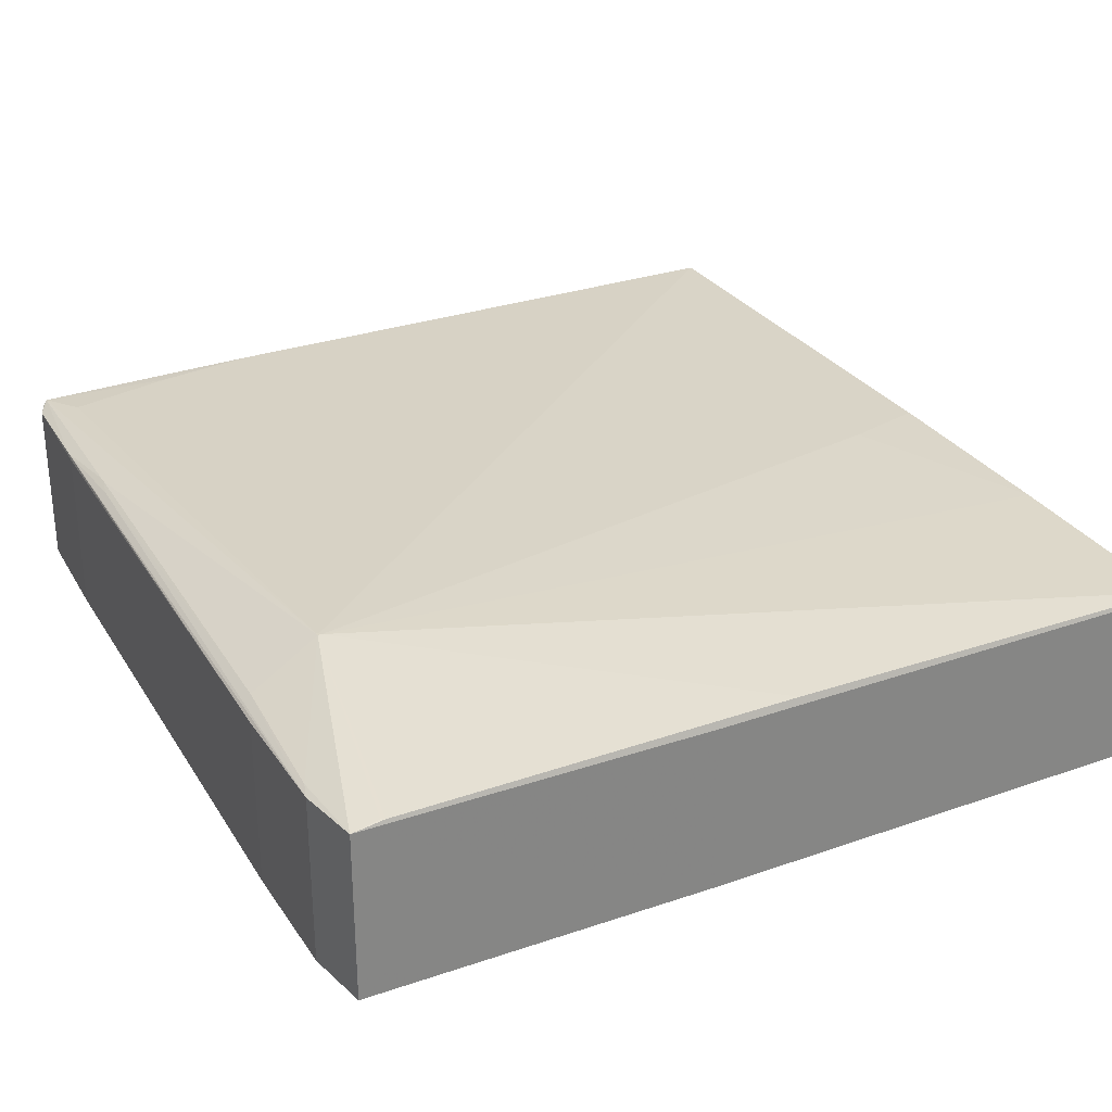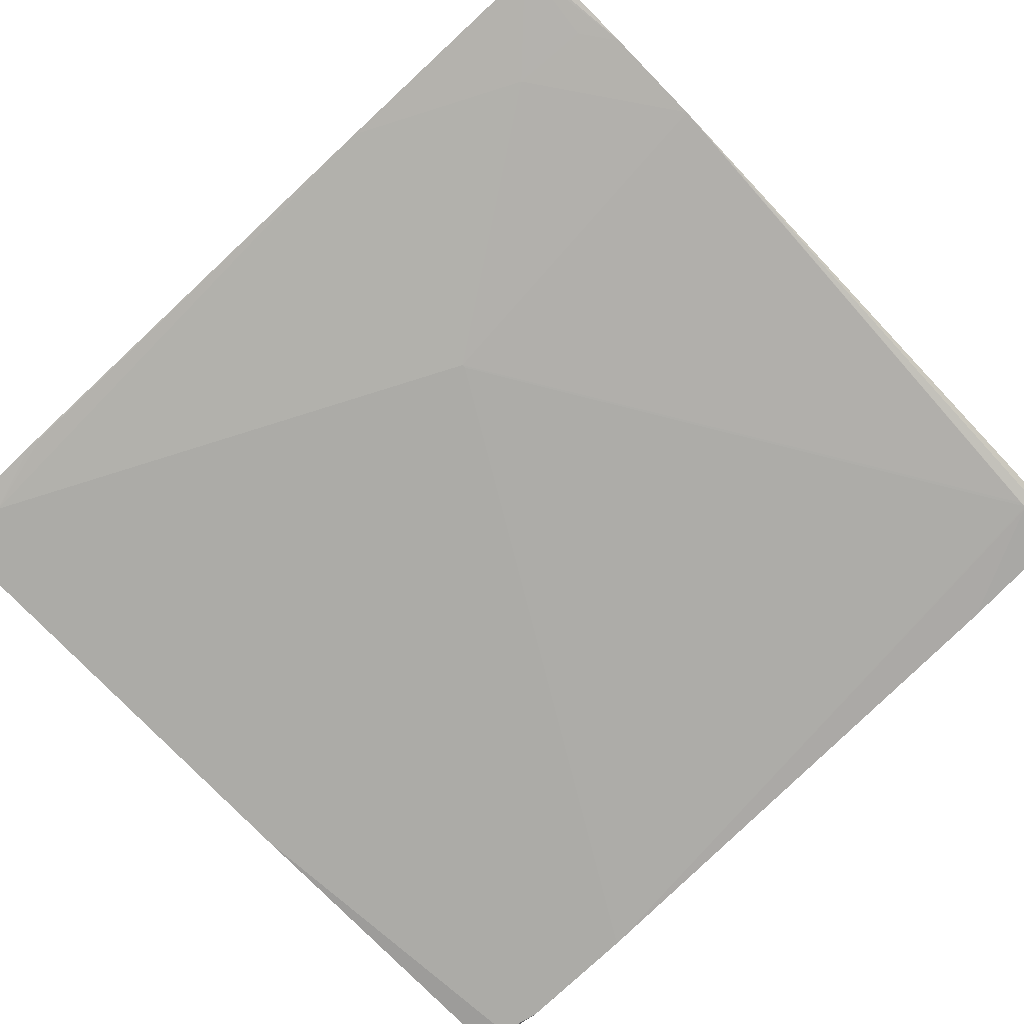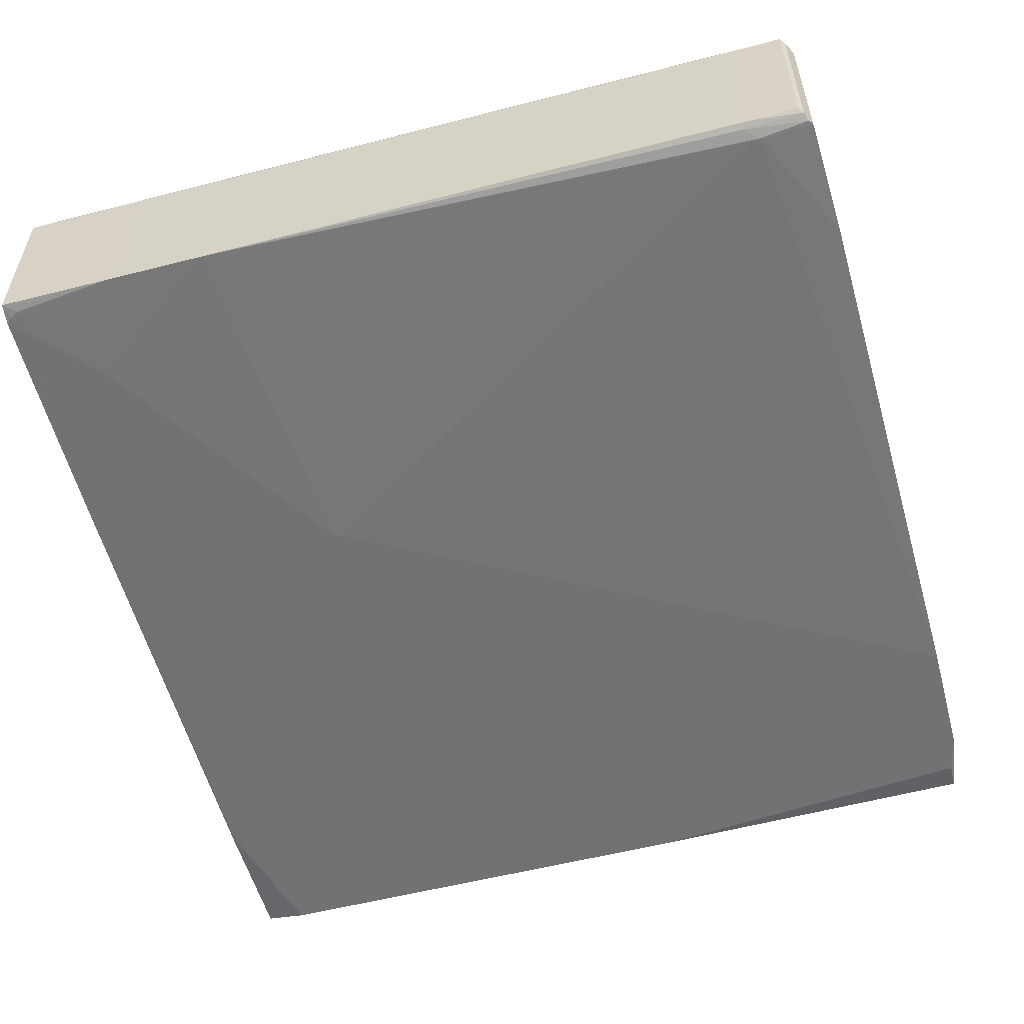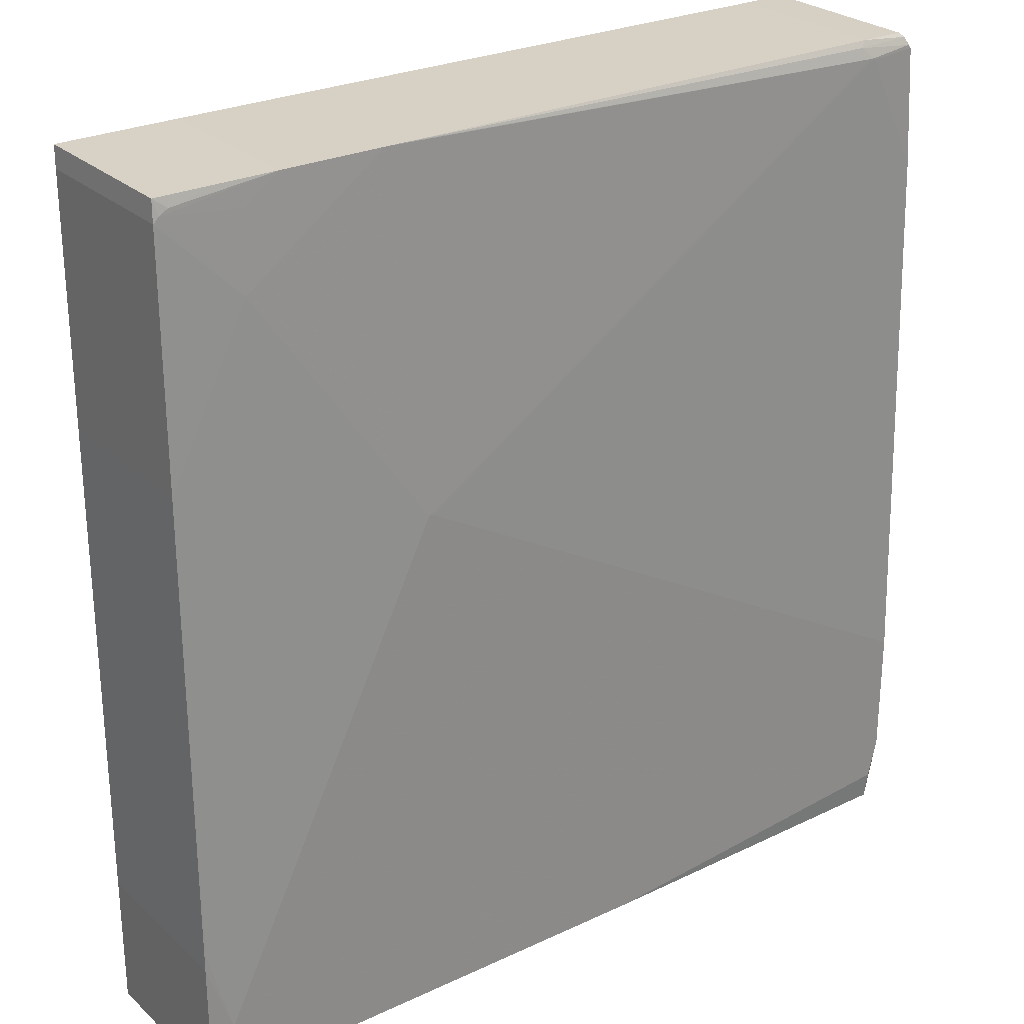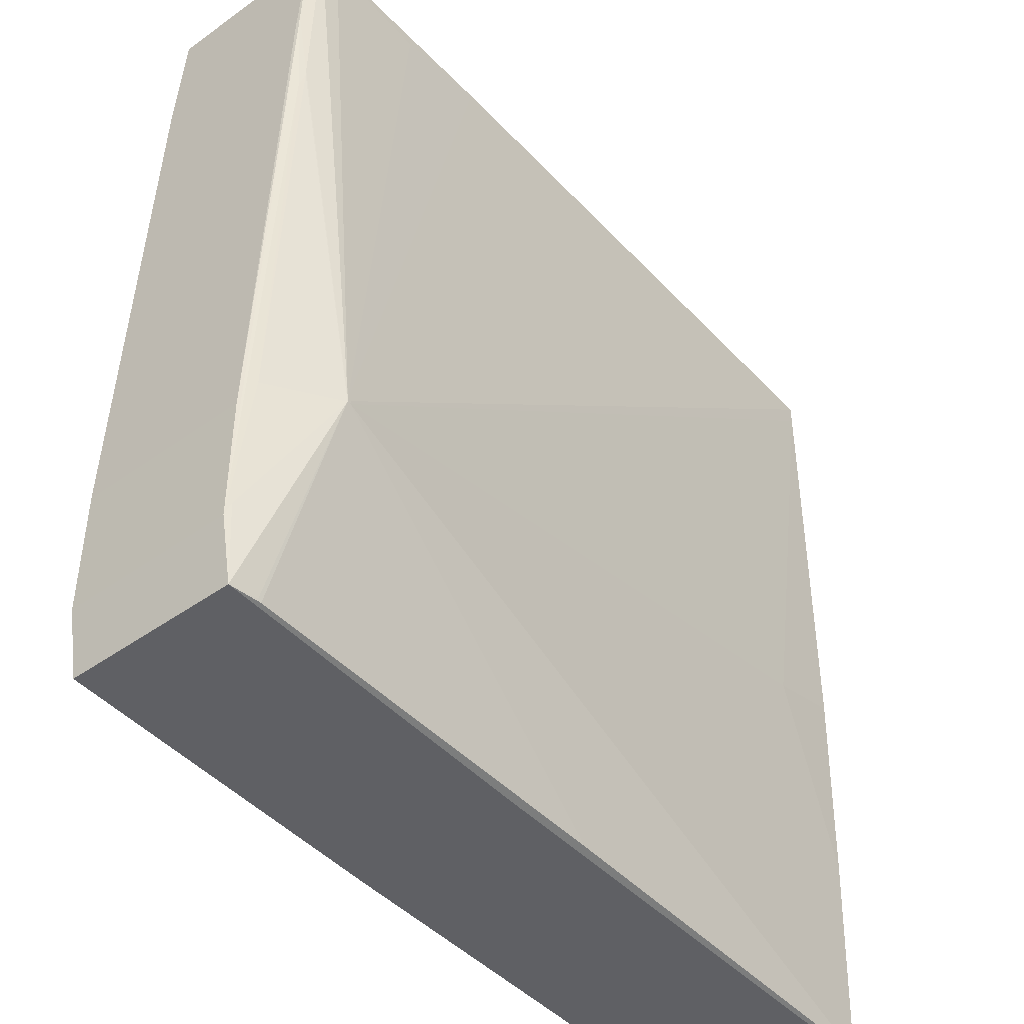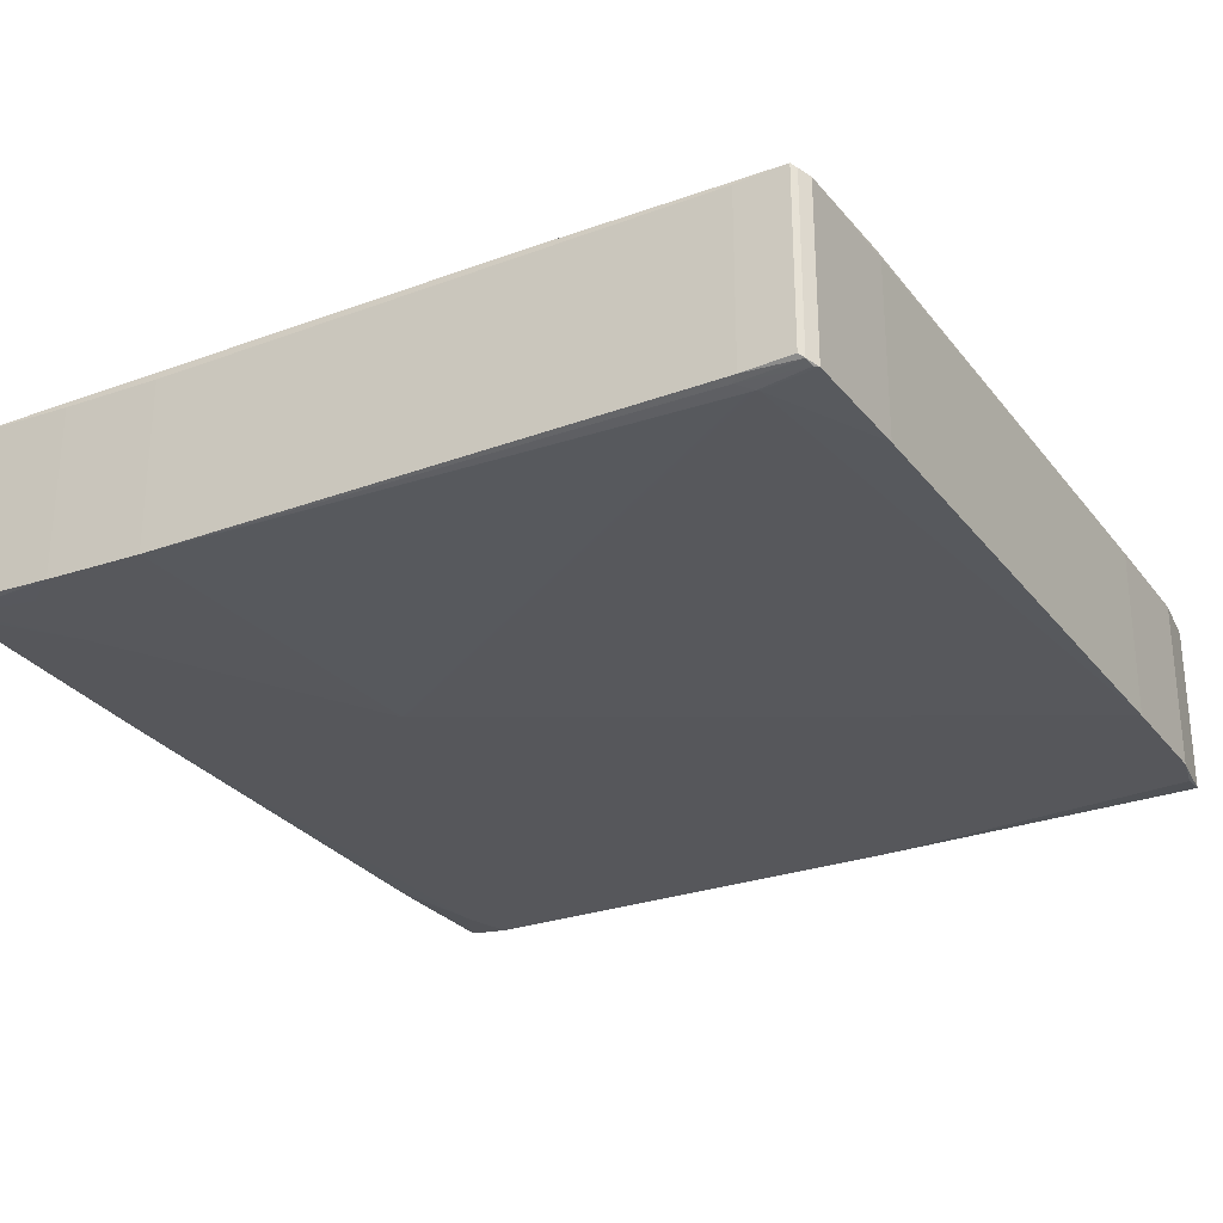
<metadata>
{"format":"obj","ext":"obj","renderer":"f3d","projection":"perspective","resolution":1024,"background":"white","views":[{"elev":29.0,"azim":-27.6,"up":"+Z"},{"elev":-76.2,"azim":133.6,"up":"+Z"},{"elev":-55.4,"azim":-164.8,"up":"+Z"},{"elev":26.7,"azim":143.9,"up":"+Y"},{"elev":-44.9,"azim":-50.3,"up":"+Y"},{"elev":-27.3,"azim":-150.6,"up":"+Z"}]}
</metadata>
<code>
v -0.06698 0.1202 -0.07067
v -0.08651 -0.07406 -0.07367
v 0.08733 0.02336 -0.07367
v -0.08518 -0.1073 -0.02267
v -0.08356 -0.1316 -0.02267
v -0.06249 -0.06243 -0.01067
v -0.06752 0.1197 -0.07067
v -0.08362 0.08587 -0.07067
v -0.08231 0.1204 -0.06967
v -0.06305 0.1236 -0.06967
v 0.09209 0.1257 -0.06967
v -0.06501 0.1253 -0.06867
v 0.1601 0.1187 -0.01667
v 0.1363 -0.01852 -0.01667
v 0.1606 -0.01113 -0.01767
v 0.1616 -0.07106 -0.01967
v -0.08338 0.08828 -0.01967
v -0.08362 0.08587 -0.02067
v -0.08651 -0.07406 -0.02367
v -0.08231 0.1204 -0.01967
v -0.04078 0.1203 -0.01667
v -0.06249 -0.06139 -0.01067
v -0.01216 0.1245 -0.01667
v -0.07259 0.1129 -0.01667
v -0.08308 -0.06591 -0.02067
v -0.08077 0.06114 -0.01767
v -0.07525 -0.1307 -0.02167
v 0.01801 -0.132 -0.07367
v -0.0838 -0.1233 -0.07367
v -0.08356 -0.1316 -0.07267
v 0.1512 -0.132 -0.07367
v 0.1556 -0.1184 -0.07367
v 0.1632 -0.1316 -0.07267
v 0.1265 0.1253 -0.06867
v 0.1381 0.09576 -0.06967
v 0.09691 0.1257 -0.06967
v 0.1606 0.1185 -0.06767
v 0.1616 0.04817 -0.06967
v 0.159 0.1201 -0.06767
v 0.1601 0.1245 -0.06667
v 0.1564 0.1217 -0.06767
v 0.1436 0.1249 -0.06767
v -0.08047 0.1237 -0.06867
v -0.07918 0.1249 -0.06767
v -0.08651 -0.1114 -0.02367
v -0.07918 0.1249 -0.01767
v -0.08077 0.06327 -0.01767
v -0.07417 -0.1312 -0.02167
v 0.1561 -0.1157 -0.07367
v 0.1626 -0.08841 -0.07267
v 0.1632 -0.09273 -0.07267
v 0.1561 -0.1141 -0.07367
v 0.08841 0.02336 -0.07367
v -0.06537 0.1202 -0.07067
v 0.1366 0.1178 -0.06867
v -0.08124 0.1214 -0.06967
v -0.08207 0.05601 -0.01867
v -0.08651 -0.1114 -0.07367
v -0.08047 0.1237 -0.01867
v -0.06145 -0.06243 -0.01067
v 0.1632 -0.1316 -0.02267
v 0.04209 -0.1312 -0.02167
v -0.08338 0.08614 -0.01967
v 0.1632 -0.09273 -0.02267
v 0.1616 0.04817 -0.01967
v 0.1436 0.1249 -0.01767
v 0.1601 0.1245 -0.01667
v 0.09691 0.1257 -0.01967
v 0.09209 0.1257 -0.01967
v 0.1606 0.1185 -0.01767
v -0.06501 0.1253 -0.01867
v 0.01801 -0.132 -0.02367
v 0.1512 -0.132 -0.02367
v 0.1265 0.1253 -0.01867
v -0.06145 -0.06139 -0.01067
f 2 1 3
f 4 5 6
f 7 8 9
f 8 7 2
f 7 1 2
f 10 11 1
f 11 10 12
f 13 14 15
f 14 16 15
f 17 18 19
f 17 20 18
f 21 22 23
f 22 21 24
f 26 25 6
f 25 4 6
f 5 27 6
f 29 28 30
f 31 32 33
f 34 35 36
f 37 38 35
f 39 37 35
f 37 39 40
f 41 42 40
f 39 41 40
f 41 34 42
f 34 41 39
f 43 44 12
f 10 43 12
f 4 45 5
f 25 45 4
f 46 21 23
f 21 46 24
f 46 22 24
f 22 46 47
f 17 46 20
f 46 17 47
f 48 27 5
f 27 48 6
f 32 49 33
f 50 38 51
f 52 50 51
f 50 52 38
f 35 53 36
f 38 53 35
f 52 53 38
f 53 54 36
f 55 39 35
f 34 55 35
f 55 34 39
f 43 56 9
f 56 10 1
f 56 43 10
f 57 25 26
f 57 45 25
f 58 29 30
f 46 59 20
f 13 60 14
f 60 16 14
f 16 60 61
f 60 62 61
f 57 63 45
f 63 57 26
f 61 51 64
f 51 61 33
f 8 2 19
f 18 8 19
f 20 8 18
f 8 20 9
f 38 65 64
f 51 38 64
f 42 66 67
f 40 42 67
f 68 11 69
f 11 68 36
f 54 11 36
f 11 54 1
f 16 70 67
f 65 16 64
f 16 61 64
f 13 16 67
f 70 16 65
f 16 13 15
f 11 71 69
f 71 11 12
f 22 47 26
f 22 26 6
f 28 72 5
f 28 5 30
f 31 73 72
f 28 31 72
f 61 31 33
f 73 31 61
f 34 68 74
f 68 34 36
f 66 34 74
f 42 34 66
f 37 70 65
f 38 37 65
f 70 37 67
f 37 40 67
f 46 23 67
f 71 46 69
f 46 68 69
f 66 46 67
f 68 46 74
f 46 66 74
f 46 71 12
f 44 46 12
f 73 48 72
f 72 48 5
f 48 73 61
f 62 48 61
f 49 51 33
f 49 52 51
f 54 53 1
f 1 53 3
f 7 56 1
f 56 7 9
f 5 58 30
f 45 58 5
f 2 58 19
f 58 45 19
f 53 58 3
f 58 2 3
f 58 49 32
f 58 28 29
f 31 58 32
f 58 31 28
f 49 58 52
f 58 53 52
f 20 59 9
f 59 43 9
f 59 46 44
f 43 59 44
f 23 75 67
f 22 75 23
f 60 13 67
f 75 60 67
f 60 22 6
f 60 75 22
f 60 48 62
f 48 60 6
f 45 63 19
f 63 17 19
f 47 63 26
f 17 63 47

</code>
